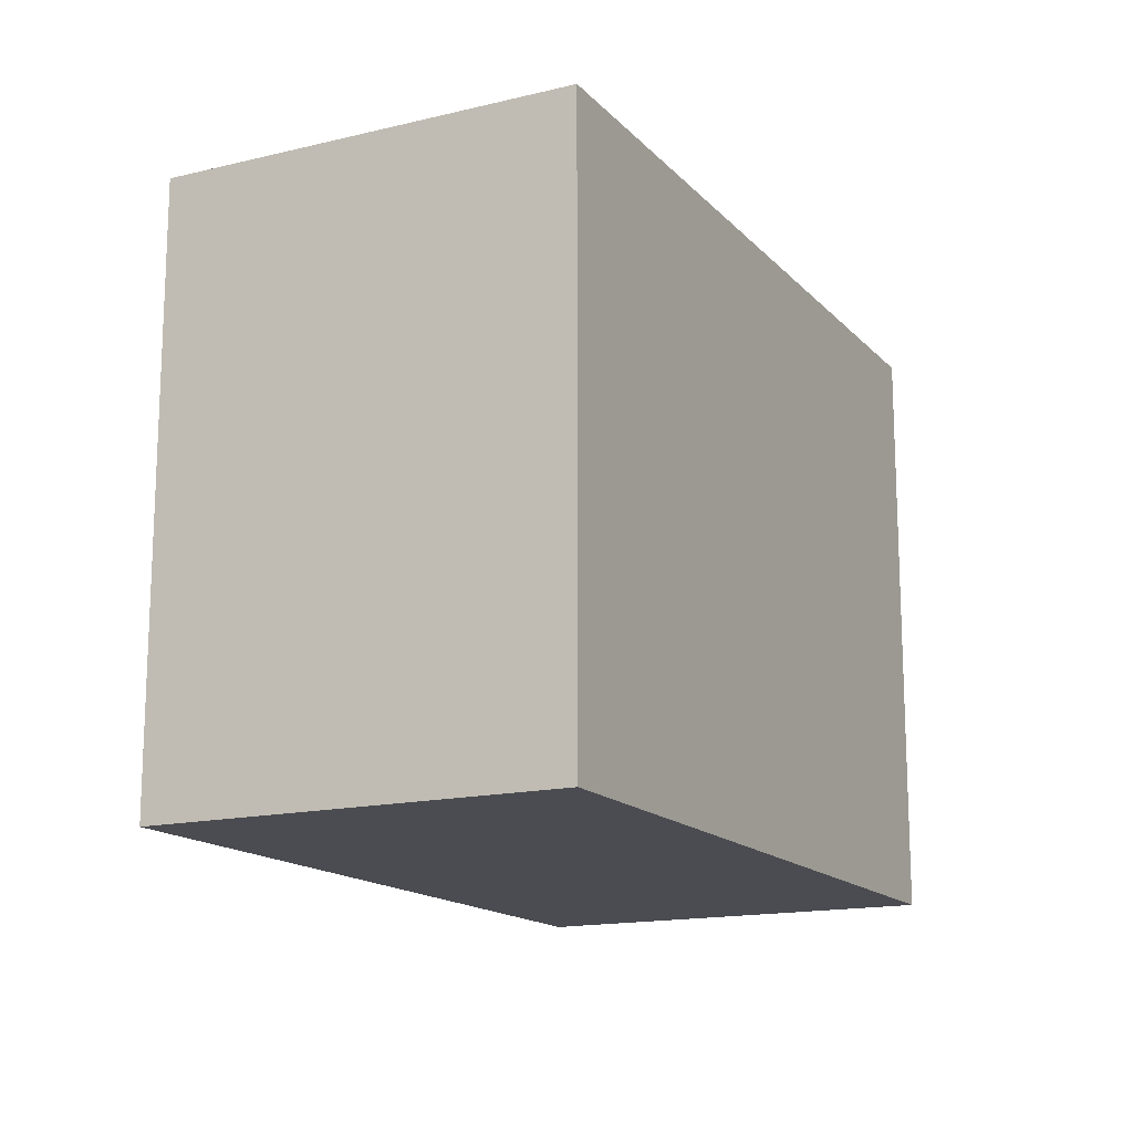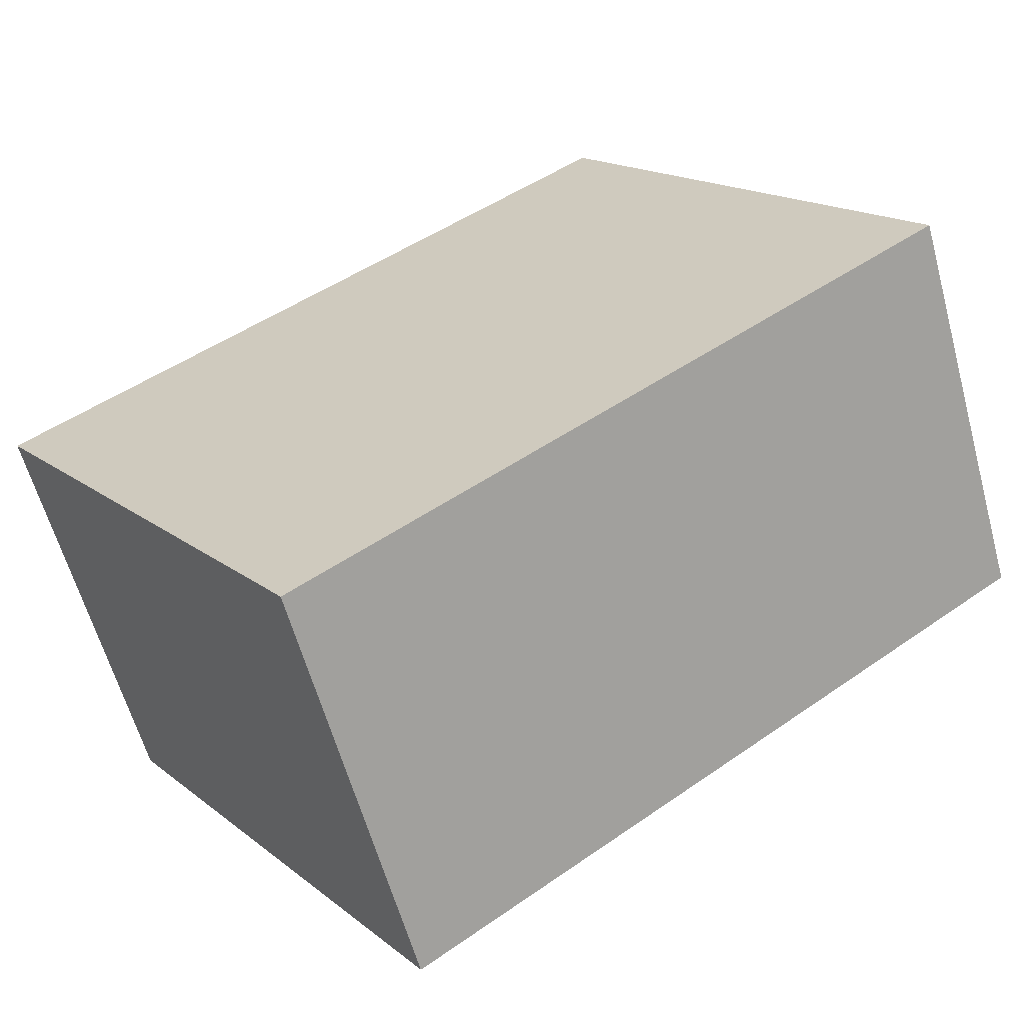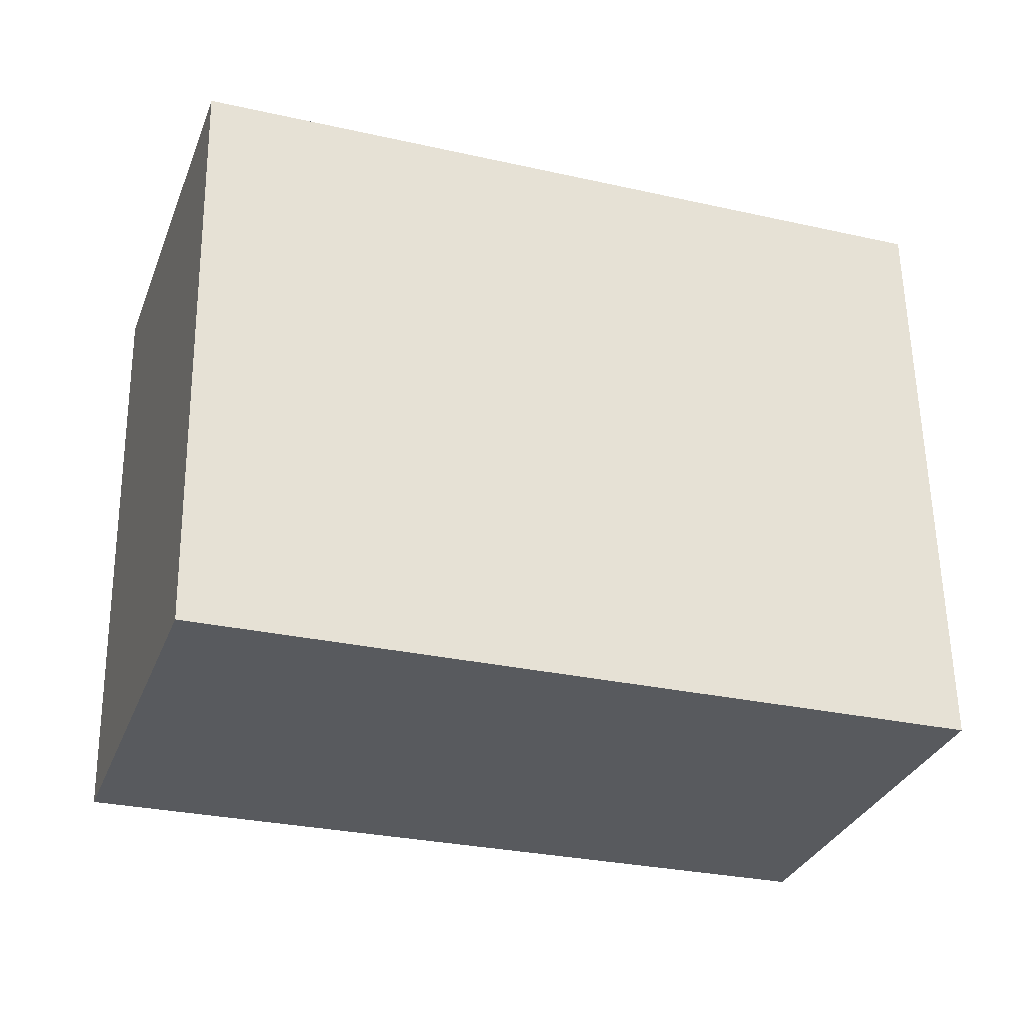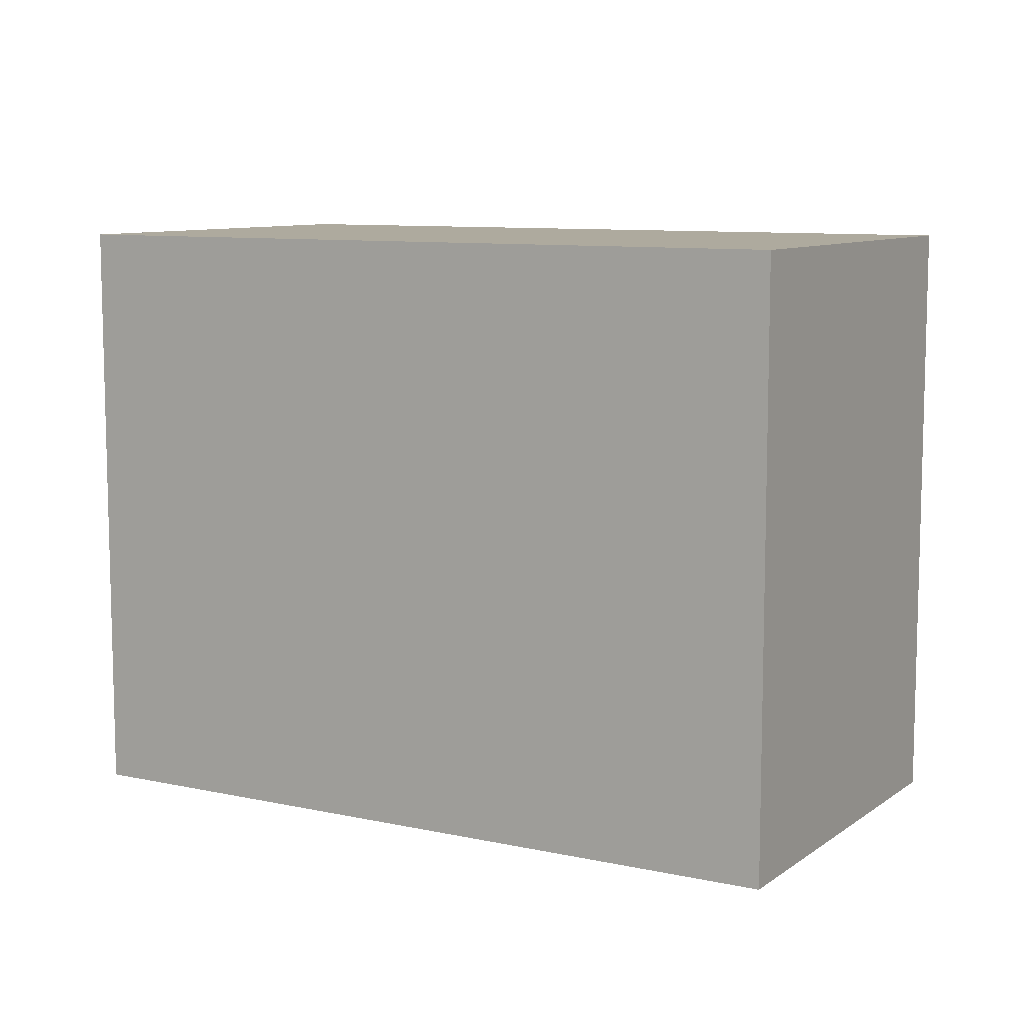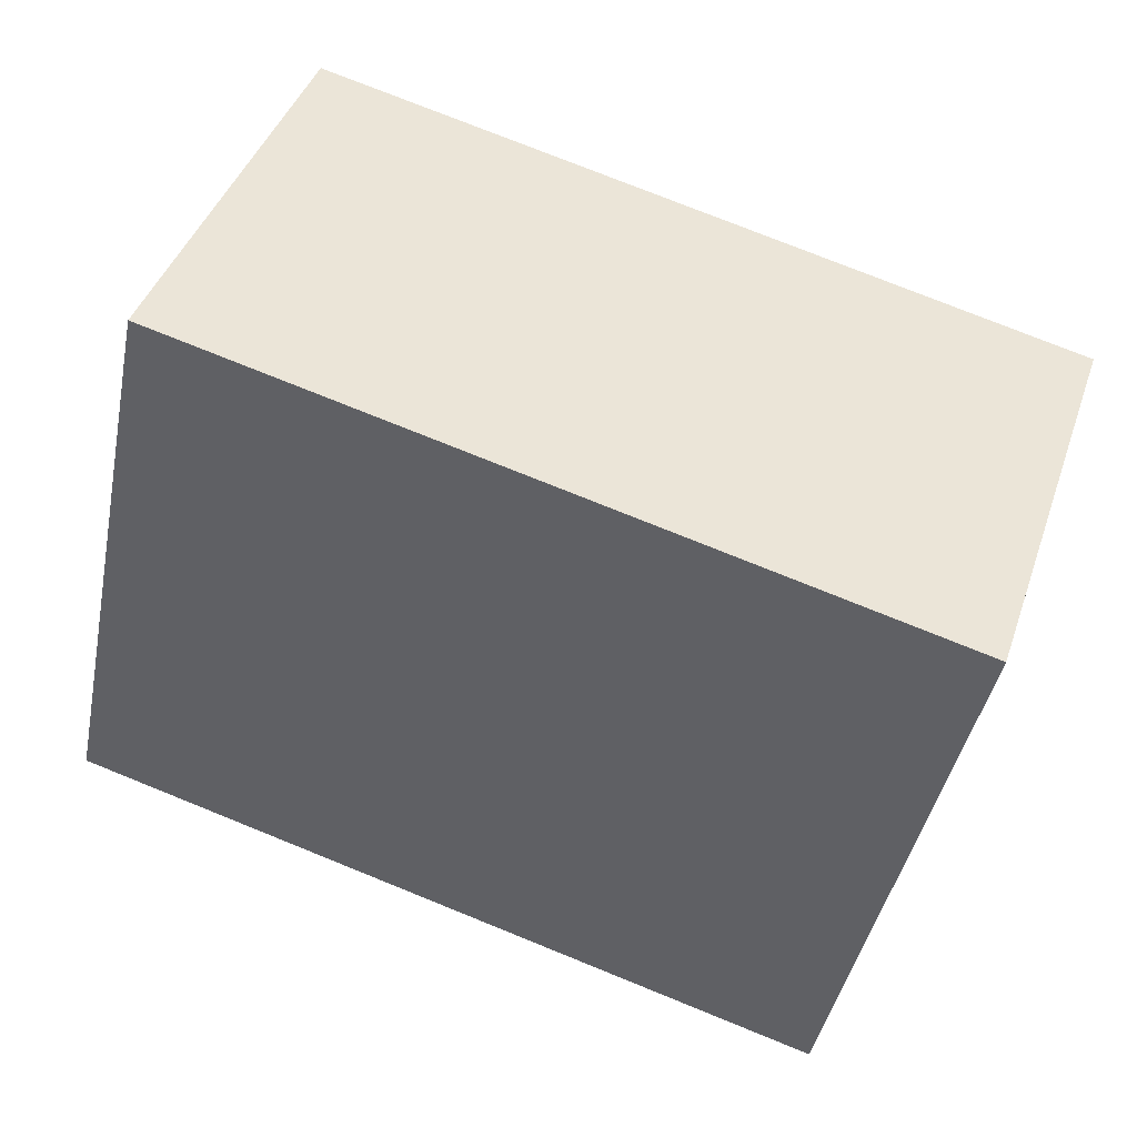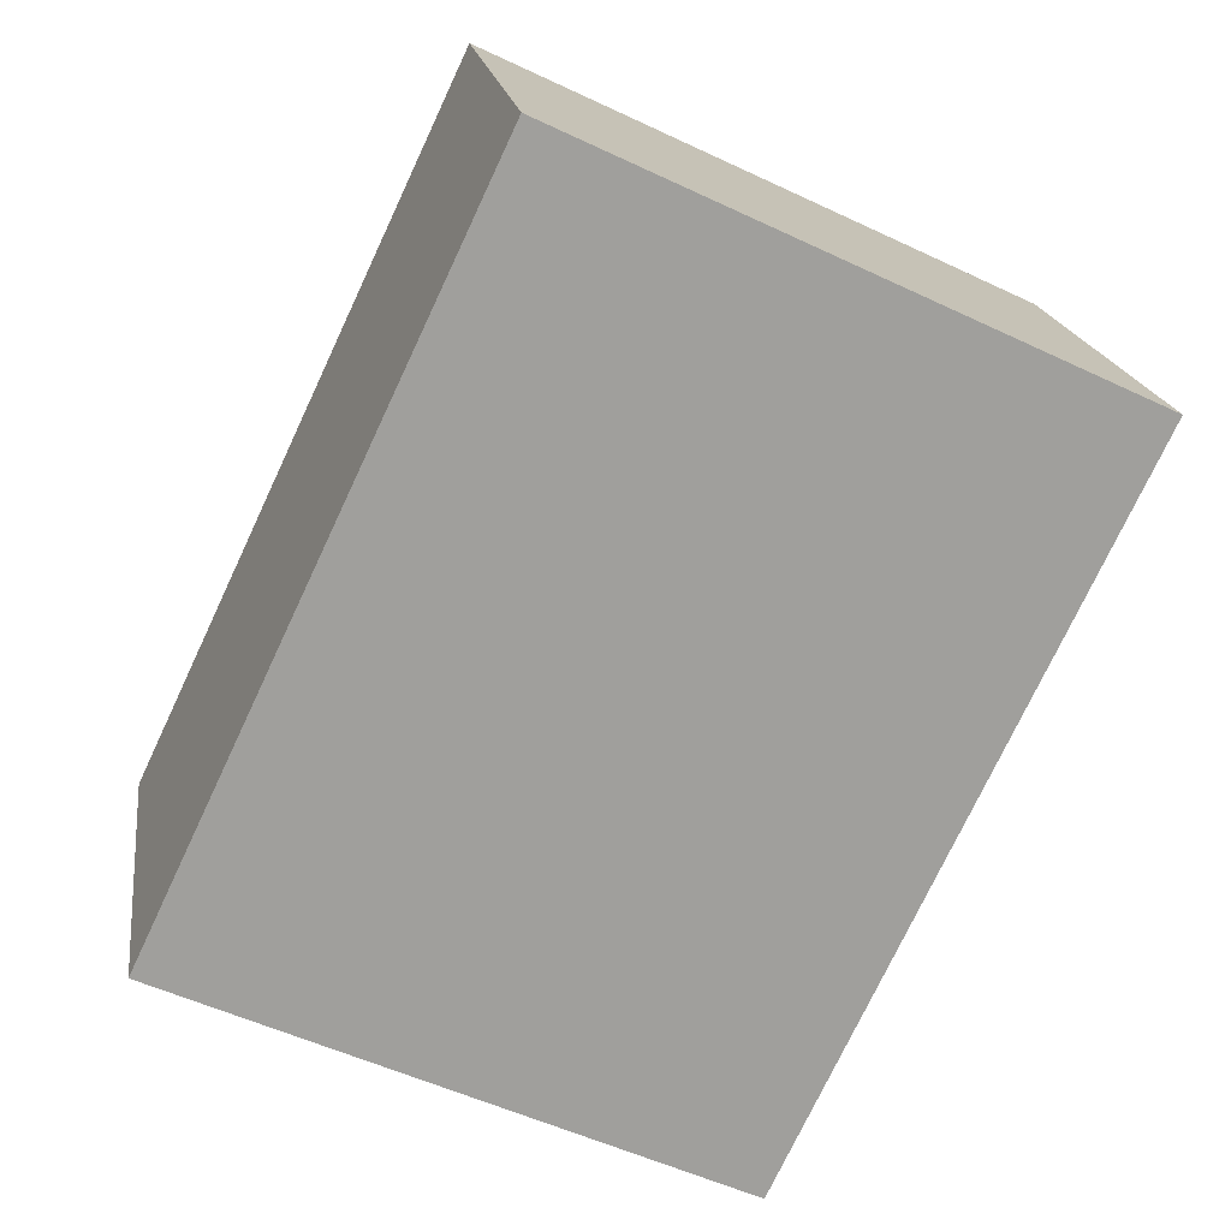
<metadata>
{"format":"obj","ext":"obj","renderer":"f3d","projection":"perspective","resolution":1024,"background":"white","views":[{"elev":-15.4,"azim":135.9,"up":"+Y"},{"elev":16.7,"azim":146.4,"up":"+Z"},{"elev":59.1,"azim":-0.9,"up":"+Z"},{"elev":9.2,"azim":-131.0,"up":"+Y"},{"elev":-43.2,"azim":-11.4,"up":"+Z"},{"elev":-53.8,"azim":-116.7,"up":"+Z"}]}
</metadata>
<code>
v  4.817 3.303 0.789
v  0 3.303 2.023e-16
v  0.745 3.303 2.18
v  4.072 3.303 -1.392
v  0.745 -1.335e-16 2.18
v  4.817 -4.831e-17 0.789
v  4.072 8.524e-17 -1.392
v  0 0 0
g defaultobject
f 1 2 3
f 2 1 4
f 5 1 3
f 1 5 6
f 6 4 1
f 4 6 7
f 7 2 4
f 2 7 8
f 8 3 2
f 3 8 5
f 5 7 6
f 7 5 8

</code>
